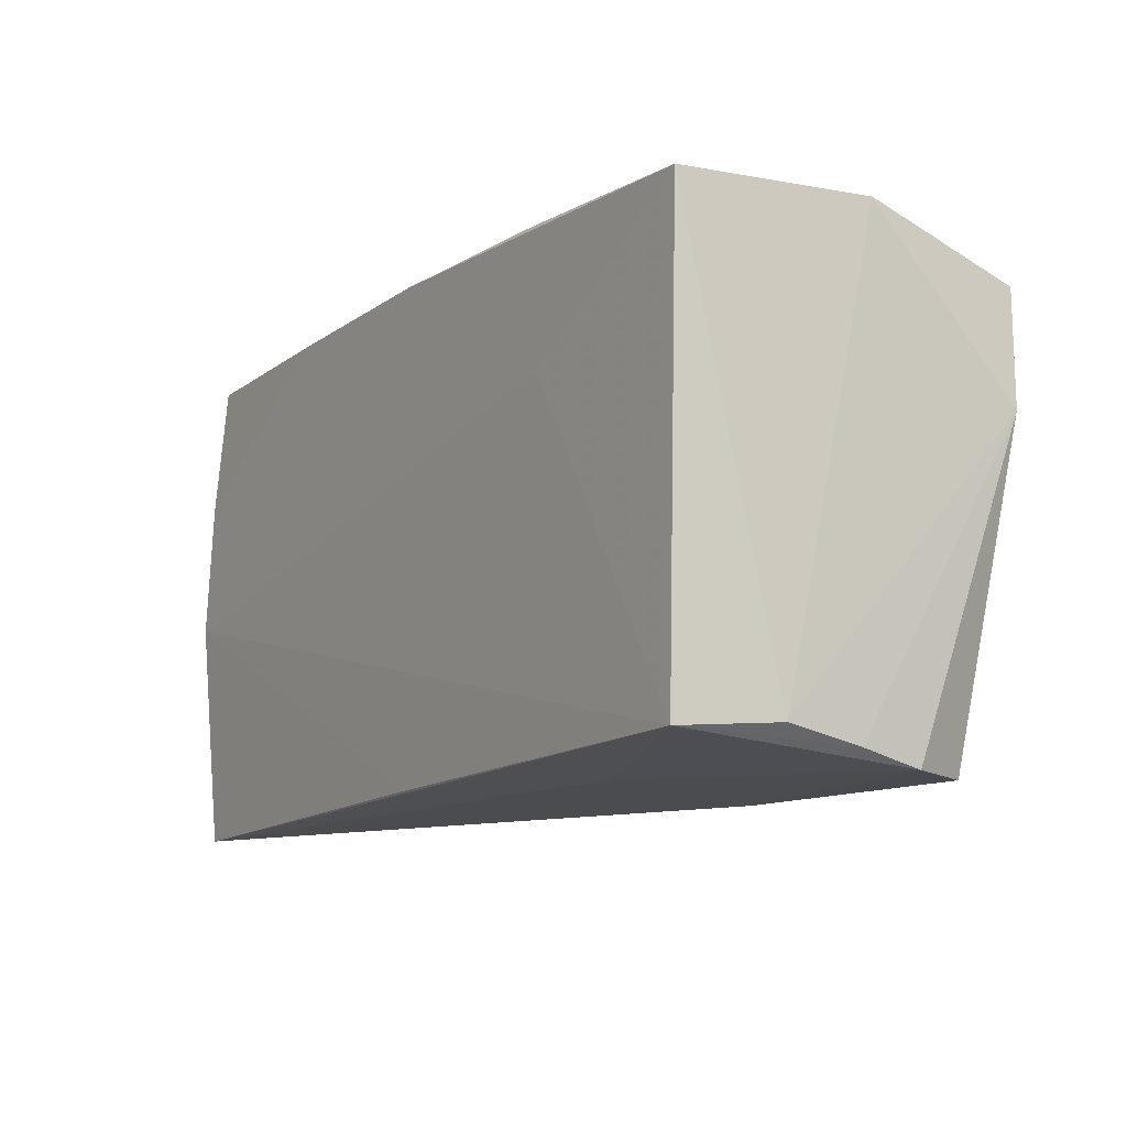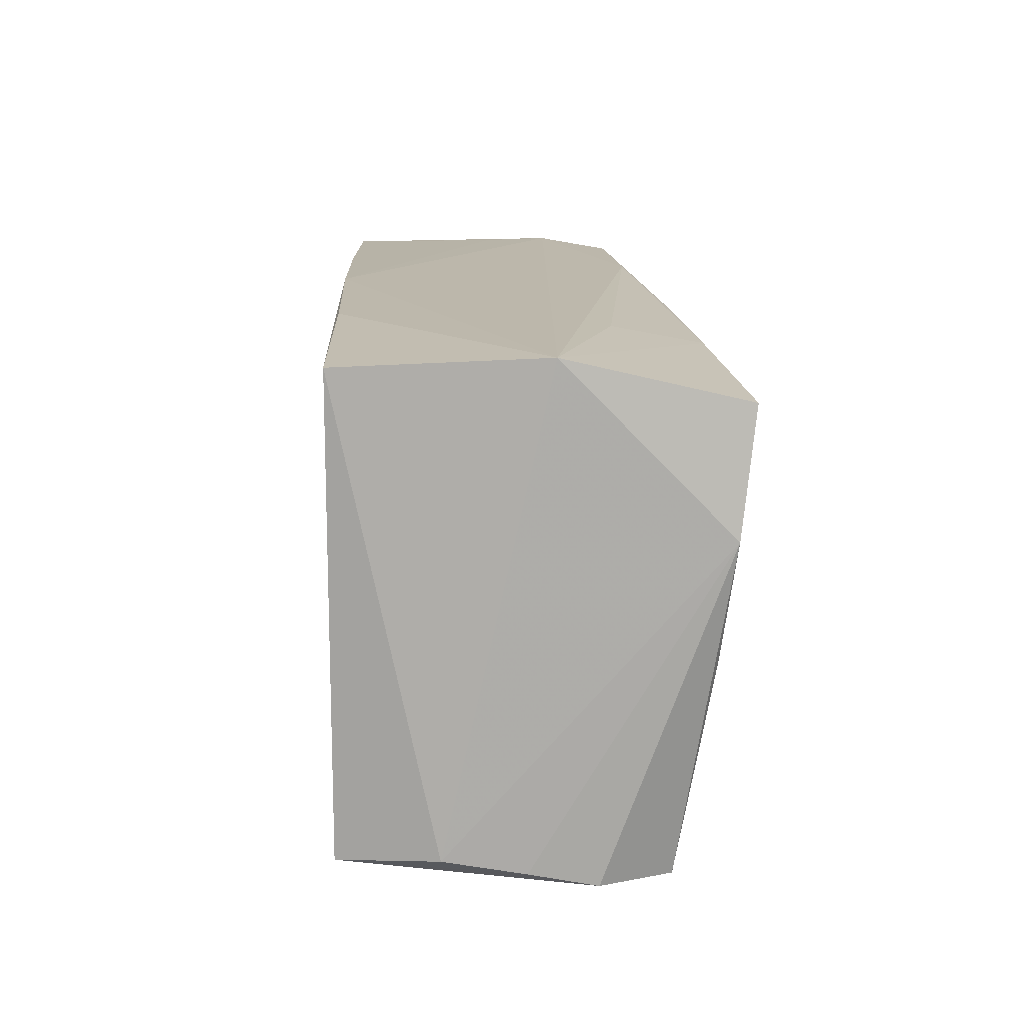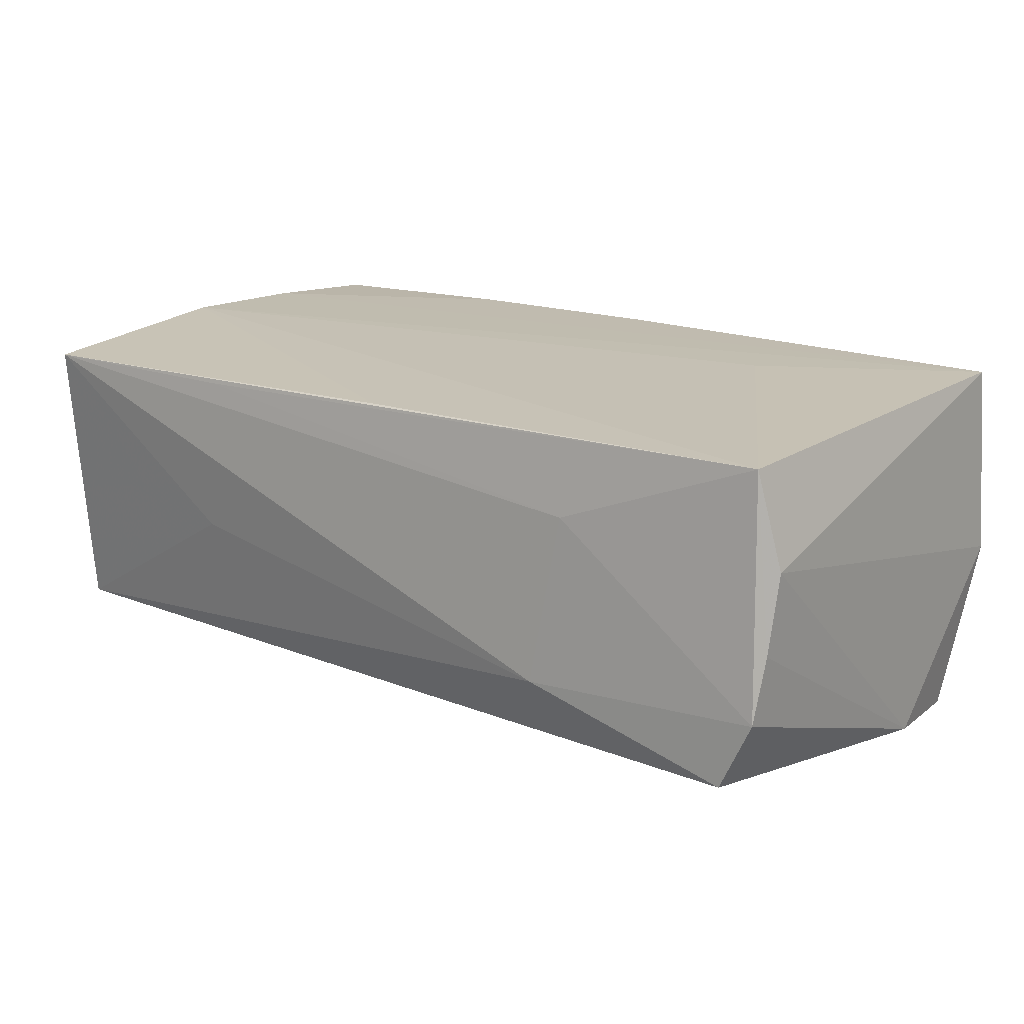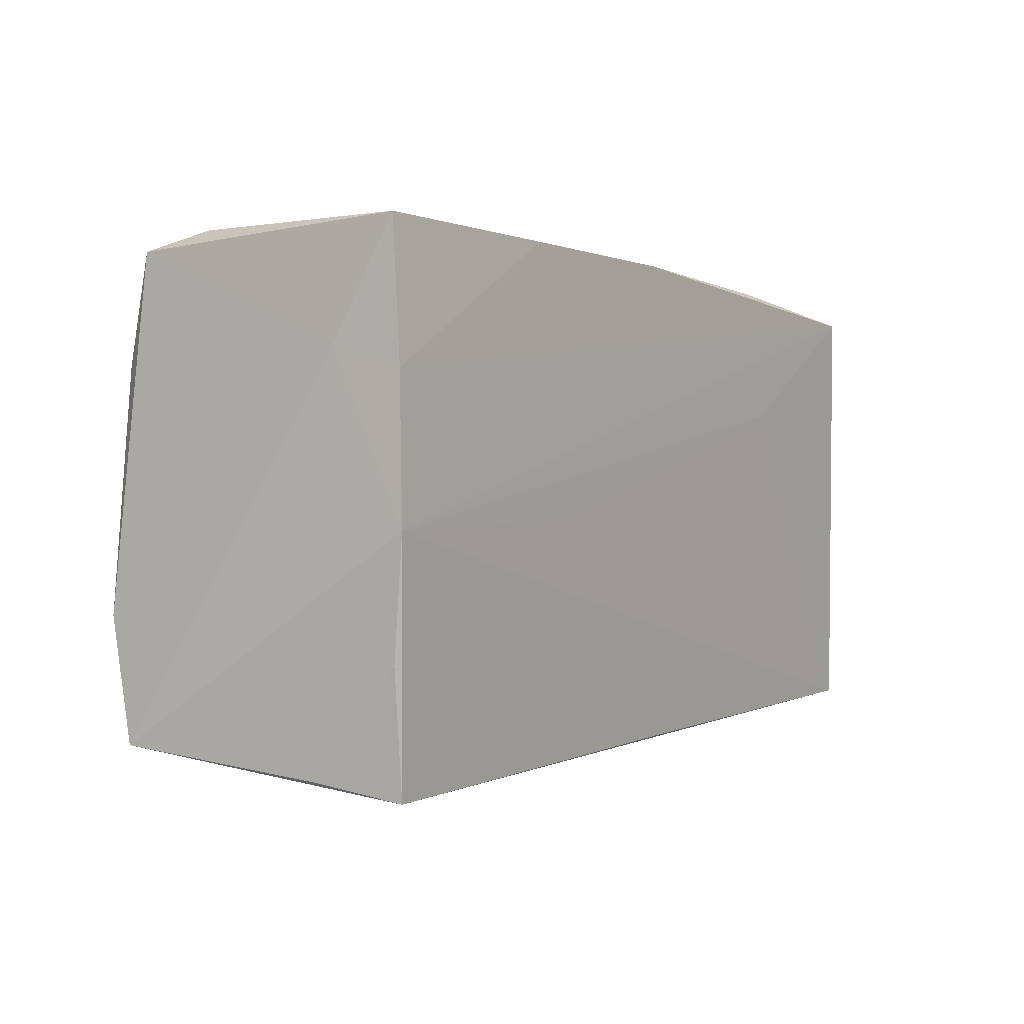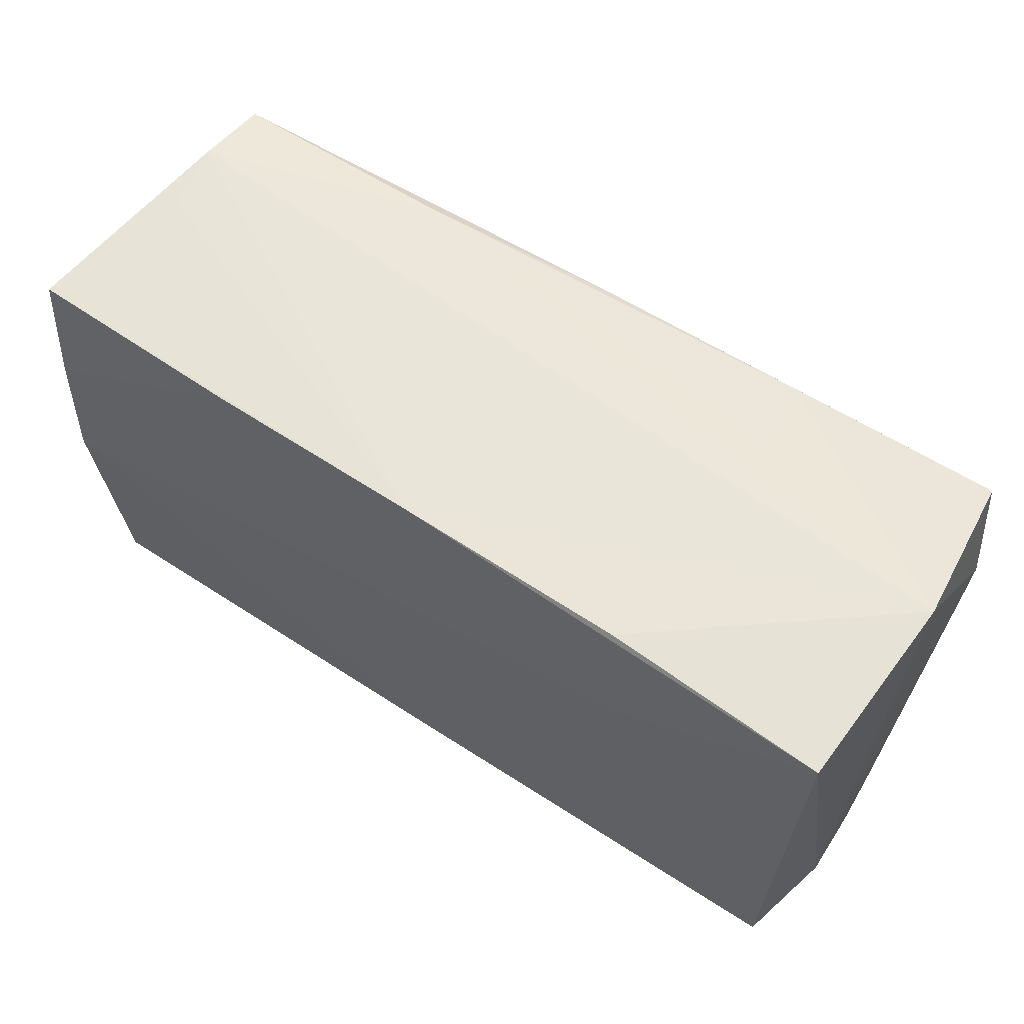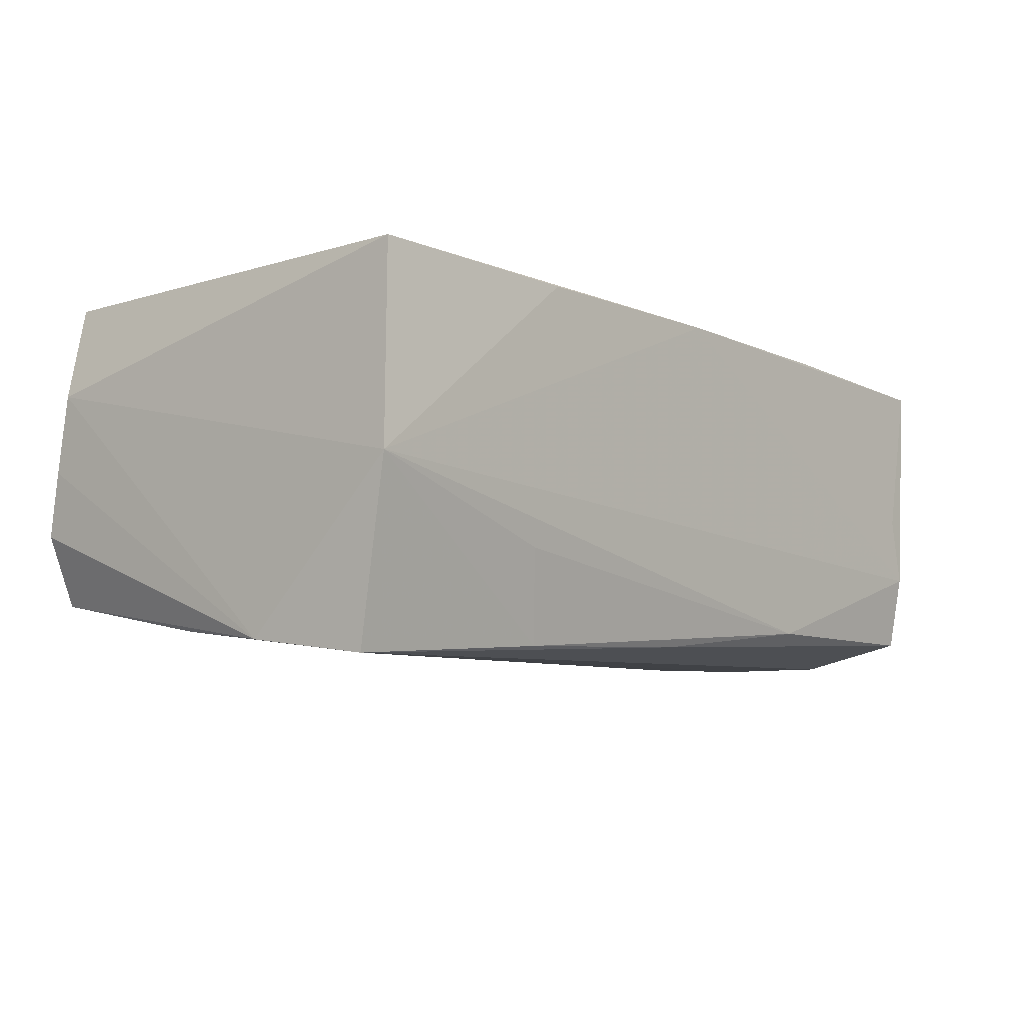
<metadata>
{"format":"obj","ext":"obj","renderer":"f3d","projection":"perspective","resolution":1024,"background":"white","views":[{"elev":-10.8,"azim":57.1,"up":"+Y"},{"elev":13.3,"azim":86.6,"up":"+Y"},{"elev":18.5,"azim":37.1,"up":"+Z"},{"elev":-0.8,"azim":-57.9,"up":"+Y"},{"elev":59.9,"azim":33.6,"up":"+Y"},{"elev":-7.4,"azim":130.0,"up":"+Z"}]}
</metadata>
<code>
v 0.02434 -0.02977 -0.009073
v -0.02619 0.02853 0.0186
v 0.02627 0.02808 0.01921
v 0.02728 -0.02822 0.0108
v -0.05209 -0.0125 -0.02007
v -0.02563 -0.00222 0.01963
v -0.04941 0.02738 -0.01777
v 0.04896 -0.02864 -0.01543
v -0.04802 0.02887 -0.0006968
v -0.05316 -0.02636 -0.01663
v 0.05077 -0.004782 -0.01953
v 0.05048 -0.02563 0.02009
v 0.02808 0.01218 0.02009
v -0.05153 -0.03048 0.01808
v -0.05275 -0.01675 0.01799
v -0.05292 0.01544 0.01053
v 0.02616 0.02445 -0.02111
v -0.0005543 0.0288 0.01907
v -0.05346 -0.003394 0.0194
v -0.0486 0.01495 -0.02076
v 0.001535 0.02551 -0.0202
v -0.02663 -0.02929 -0.0007465
v 0.0526 -0.02836 -0.007352
v 0.05308 -0.02666 0.0001582
v 8.615e-05 -0.02783 0.01928
v 0.05124 0.02216 -0.02283
v 0.02289 -0.02649 -0.01665
v -0.05245 -0.02891 0.008239
v 0.05325 0.00841 -0.02101
v -0.02209 0.0277 -0.01749
v 0.05199 0.02622 0.02009
v -0.04943 0.001631 -0.02069
v -0.05254 0.02834 0.01758
v 0.0533 -0.02493 0.009112
v 0.0533 0.0272 -0.002623
v -0.02505 -0.02933 0.01809
v 0.0289 0.02683 -0.01047
v -0.05303 0.01271 0.0188
v -0.04951 0.02897 -0.008767
f 34 35 31
f 34 31 12
f 7 5 16
f 16 33 7
f 34 12 24
f 16 5 10
f 3 31 35
f 4 12 36
f 27 10 5
f 8 10 27
f 14 4 36
f 36 12 14
f 12 25 14
f 39 7 33
f 12 4 23
f 23 24 12
f 5 7 20
f 30 39 35
f 7 39 30
f 16 10 19
f 19 14 25
f 19 25 12
f 9 39 33
f 4 14 1
f 1 23 4
f 8 23 1
f 1 10 8
f 29 23 8
f 29 26 35
f 24 23 29
f 29 35 34
f 34 24 29
f 32 26 5
f 5 20 32
f 32 20 26
f 37 30 35
f 7 30 21
f 21 20 7
f 26 20 21
f 10 14 28
f 28 19 10
f 38 33 16
f 16 19 38
f 38 19 31
f 13 12 31
f 31 19 13
f 22 14 10
f 10 1 22
f 22 1 14
f 8 27 11
f 11 29 8
f 11 27 5
f 5 26 11
f 26 29 11
f 26 21 17
f 17 21 30
f 30 37 17
f 35 26 17
f 17 37 35
f 14 19 15
f 15 28 14
f 19 28 15
f 33 38 2
f 6 19 12
f 12 13 6
f 6 13 19
f 18 9 33
f 33 2 18
f 39 9 18
f 18 3 35
f 35 39 18
f 31 3 18
f 18 38 31
f 18 2 38

</code>
